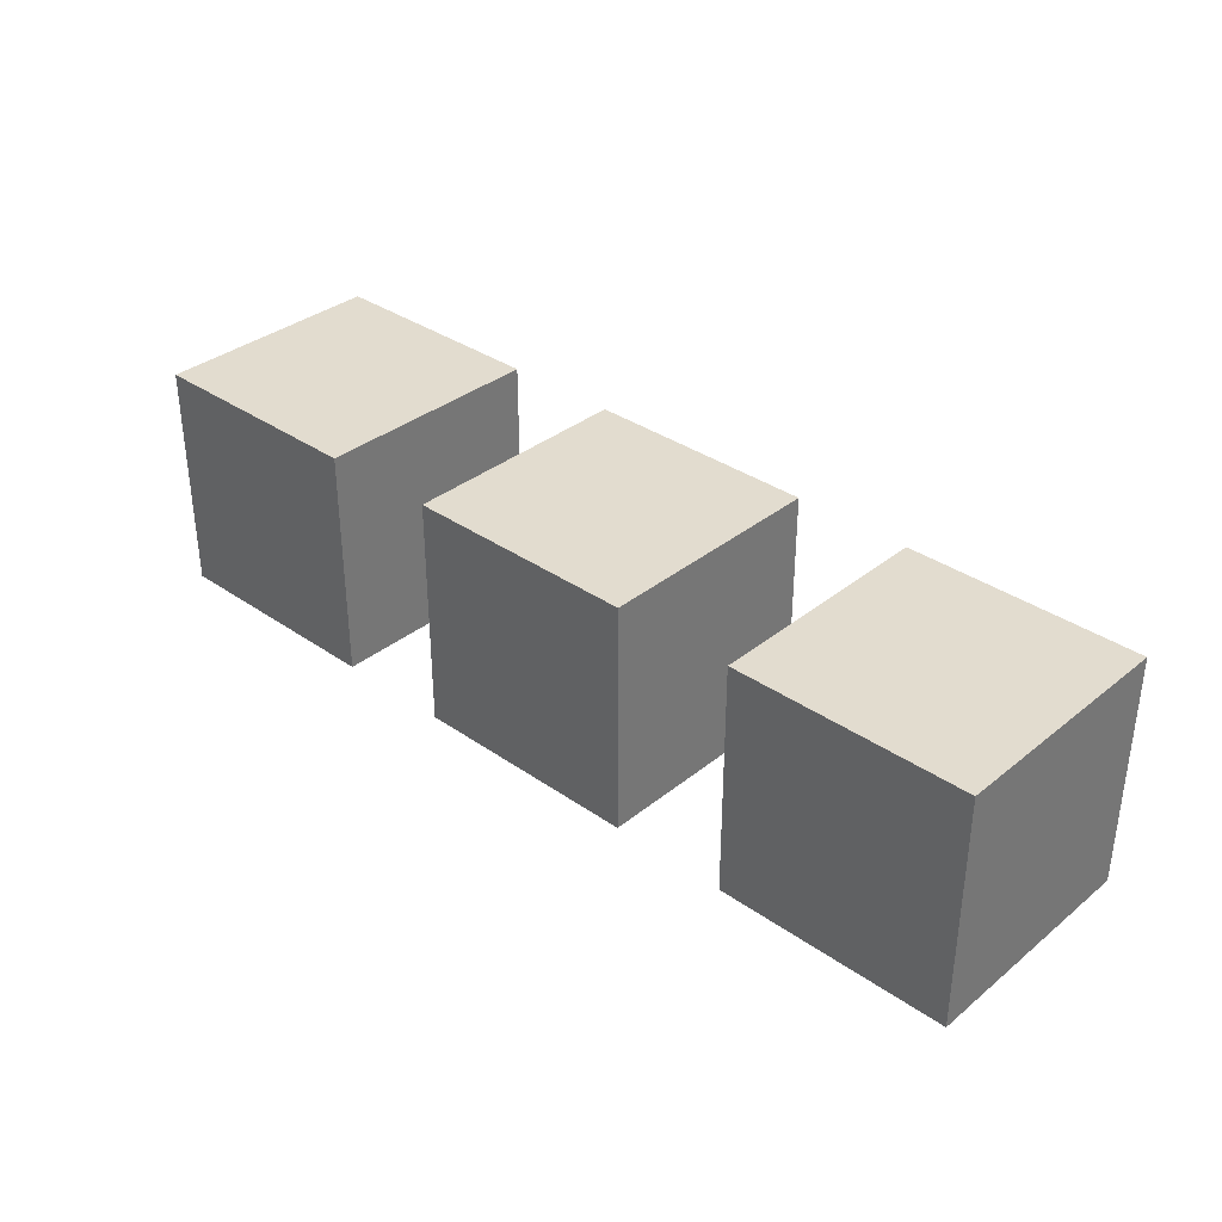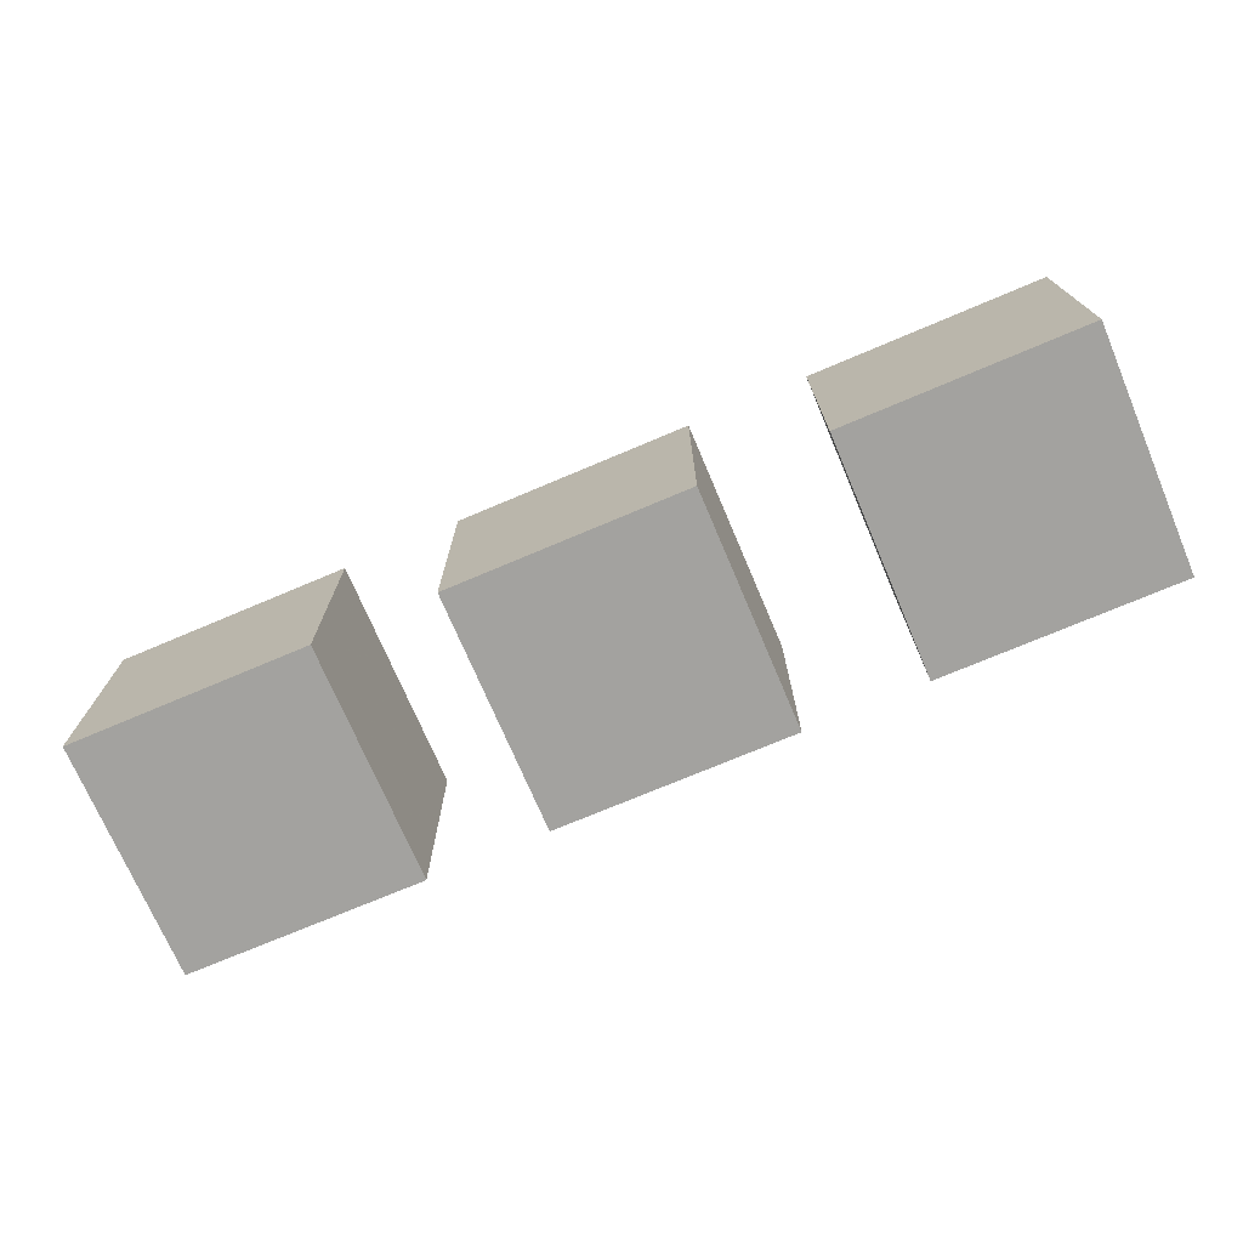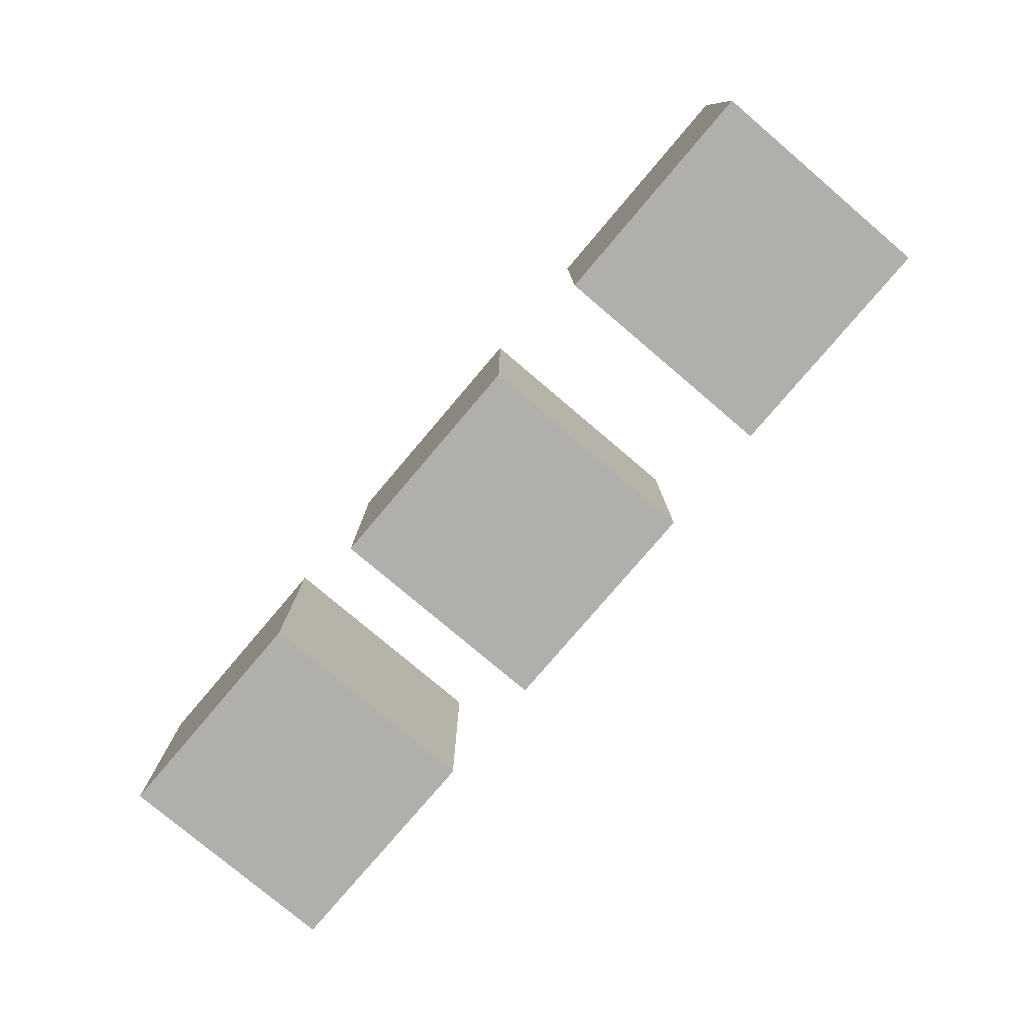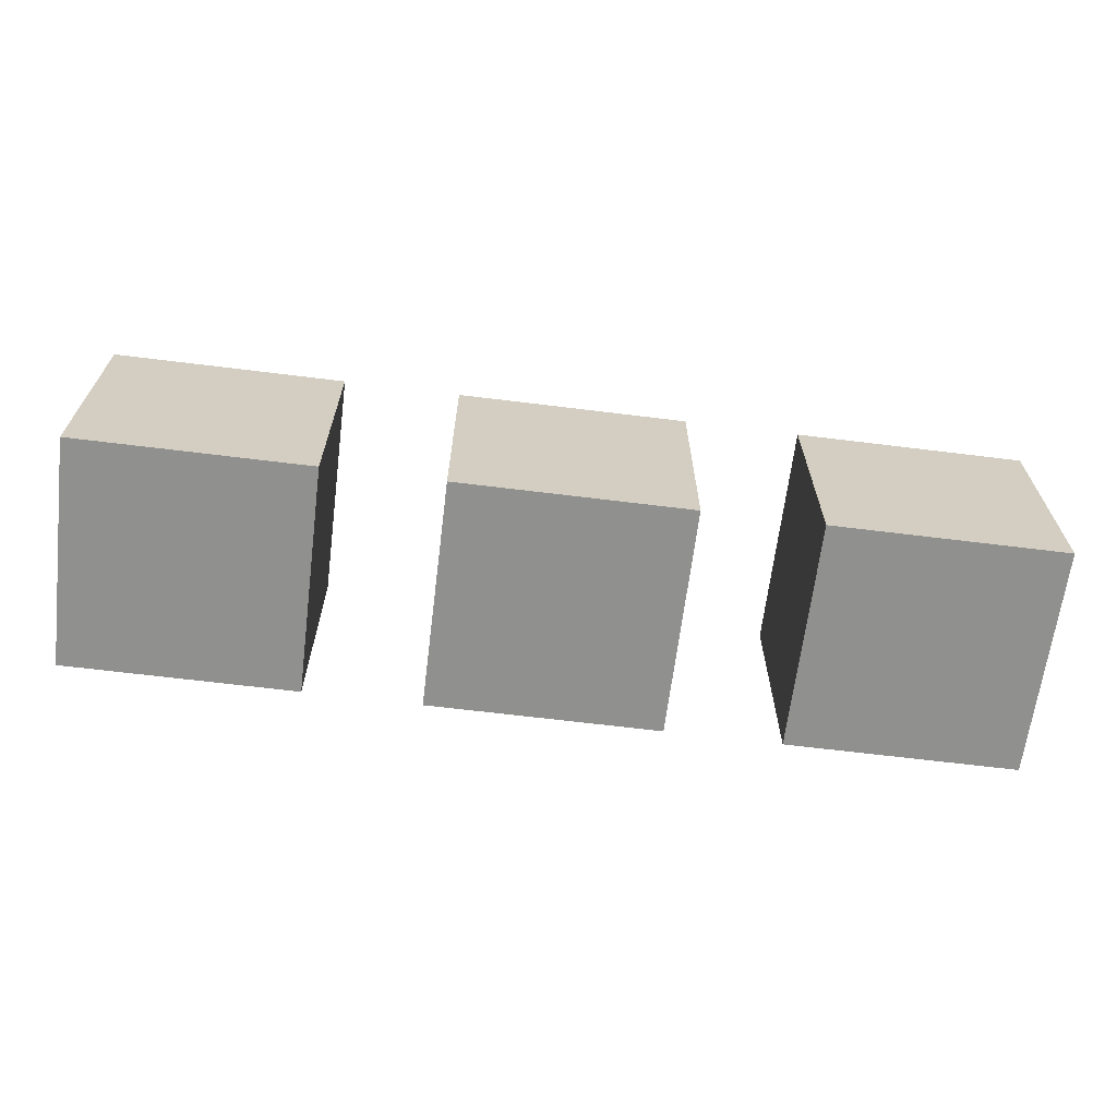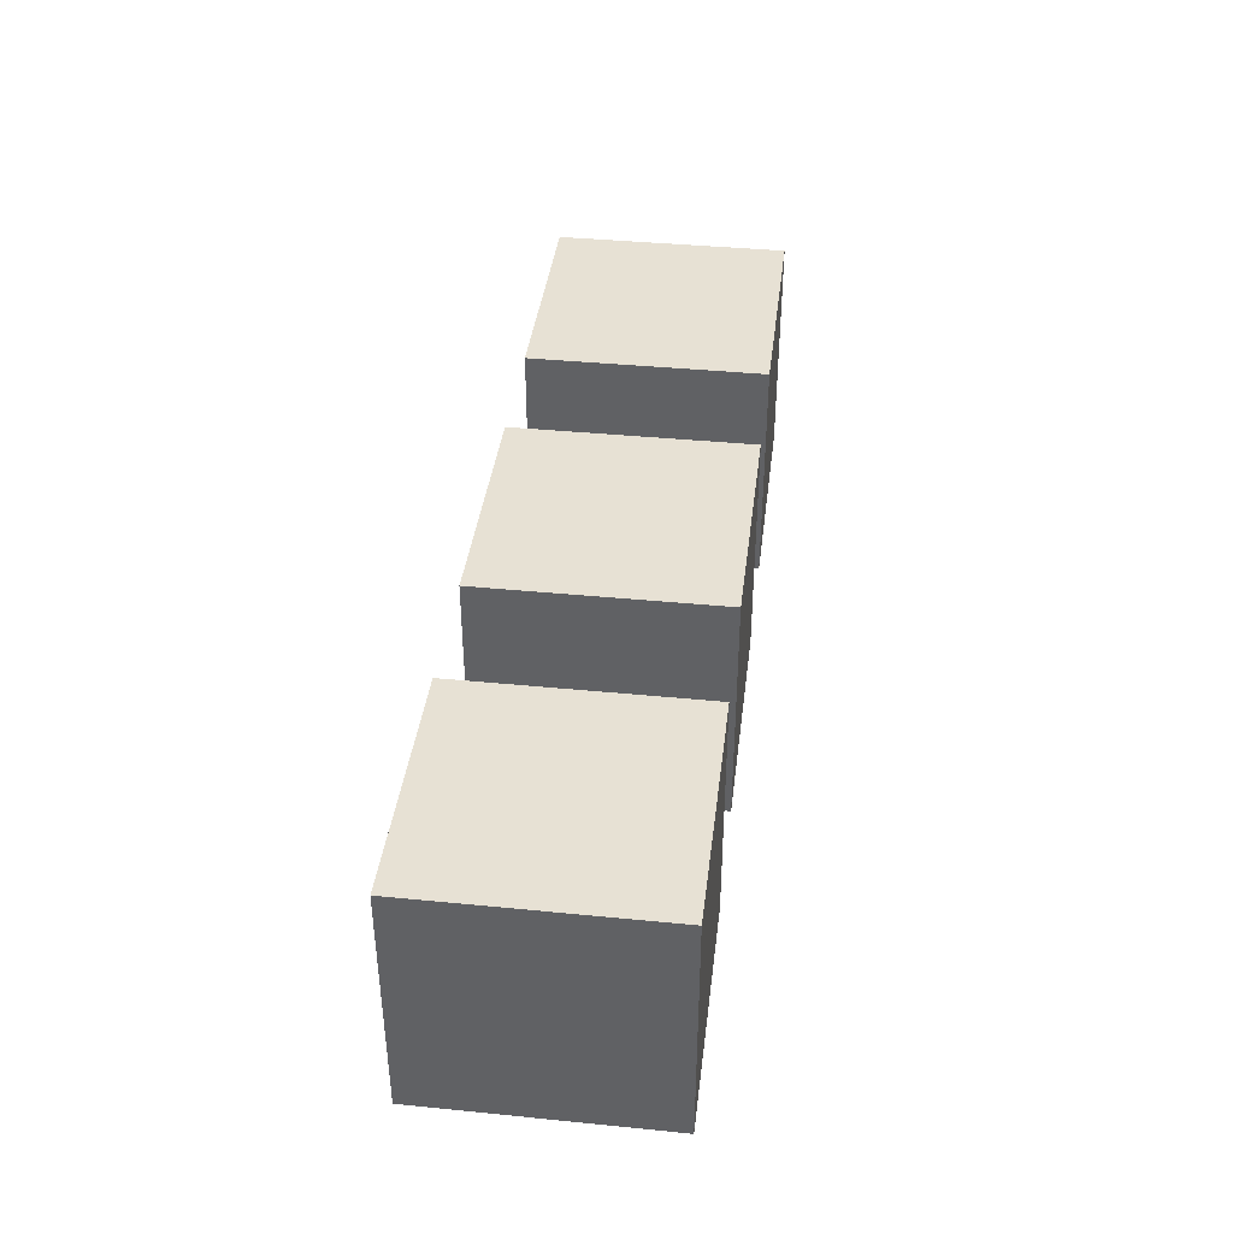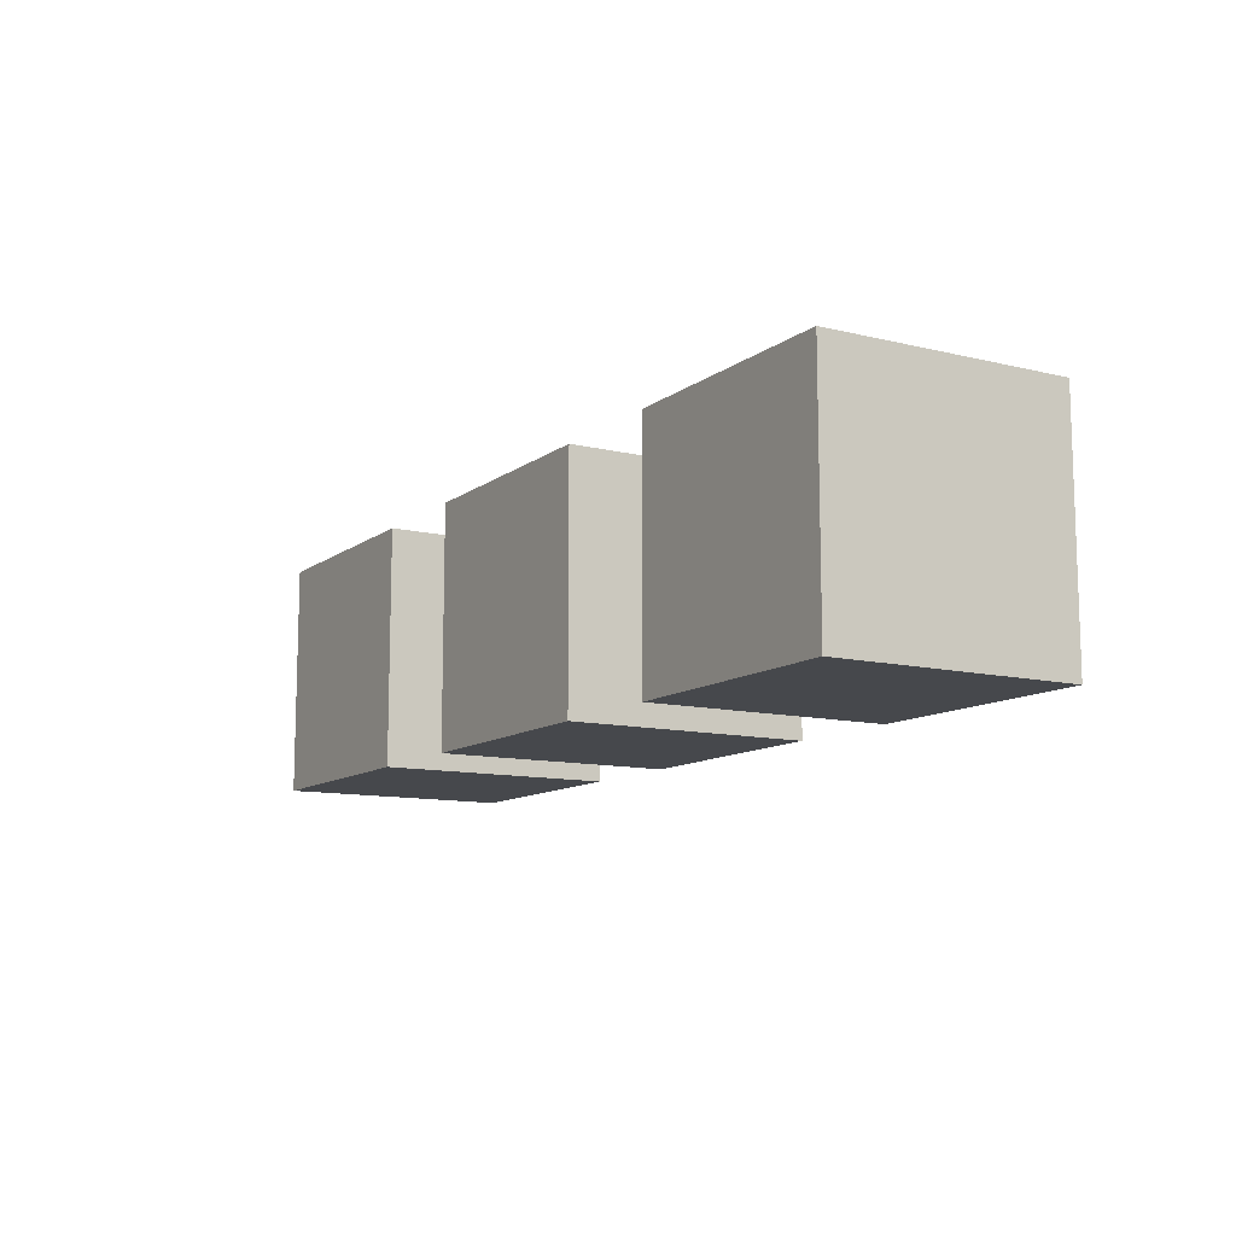
<metadata>
{"format":"obj","ext":"obj","renderer":"f3d","projection":"perspective","resolution":1024,"background":"white","views":[{"elev":34.6,"azim":-137.0,"up":"+Y"},{"elev":-72.6,"azim":-157.0,"up":"+Z"},{"elev":-78.1,"azim":-130.3,"up":"+Z"},{"elev":-65.5,"azim":-7.1,"up":"+Y"},{"elev":39.5,"azim":-83.0,"up":"+Z"},{"elev":-11.1,"azim":59.3,"up":"+Z"}]}
</metadata>
<code>
o Plane_Plane.001
v -1 0 -2
v -1 0 -4
v 1 0 -4
v 1 0 -2
v -1 2 -2
v -1 2 -4
v 1 2 -4
v 1 2 -2
v 2 0 -2
v 2 0 -4
v 4 0 -4
v 4 0 -2
v 2 2 -2
v 2 2 -4
v 4 2 -4
v 4 2 -2
v -4 0 -2
v -4 0 -4
v -2 0 -4
v -2 0 -2
v -4 2 -2
v -4 2 -4
v -2 2 -4
v -2 2 -2
f 6 2 1
f 7 3 2
f 8 4 3
f 5 1 4
f 2 3 4
f 7 6 5
f 14 10 9
f 15 11 10
f 16 12 11
f 13 9 12
f 10 11 12
f 15 14 13
f 22 18 17
f 23 19 18
f 24 20 19
f 21 17 20
f 18 19 20
f 23 22 21
f 5 6 1
f 6 7 2
f 7 8 3
f 8 5 4
f 1 2 4
f 8 7 5
f 13 14 9
f 14 15 10
f 15 16 11
f 16 13 12
f 9 10 12
f 16 15 13
f 21 22 17
f 22 23 18
f 23 24 19
f 24 21 20
f 17 18 20
f 24 23 21

</code>
